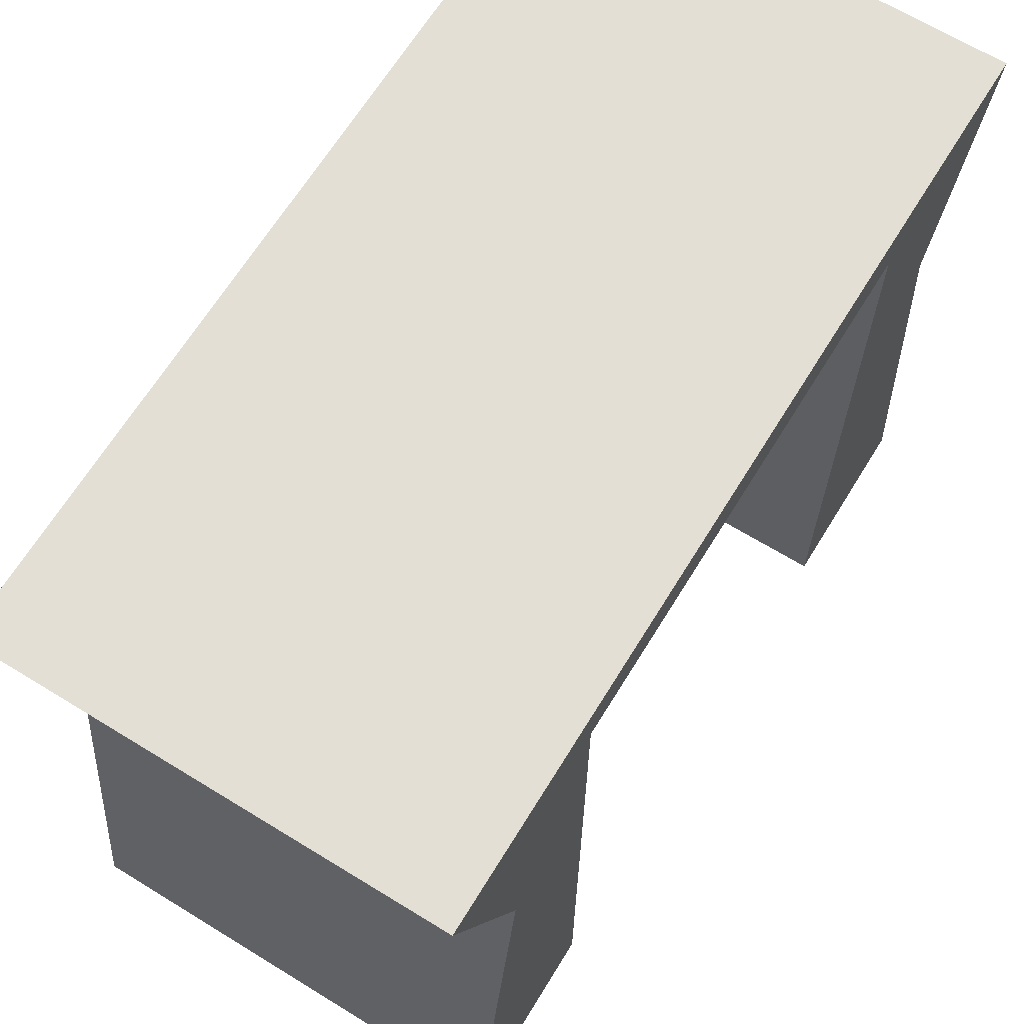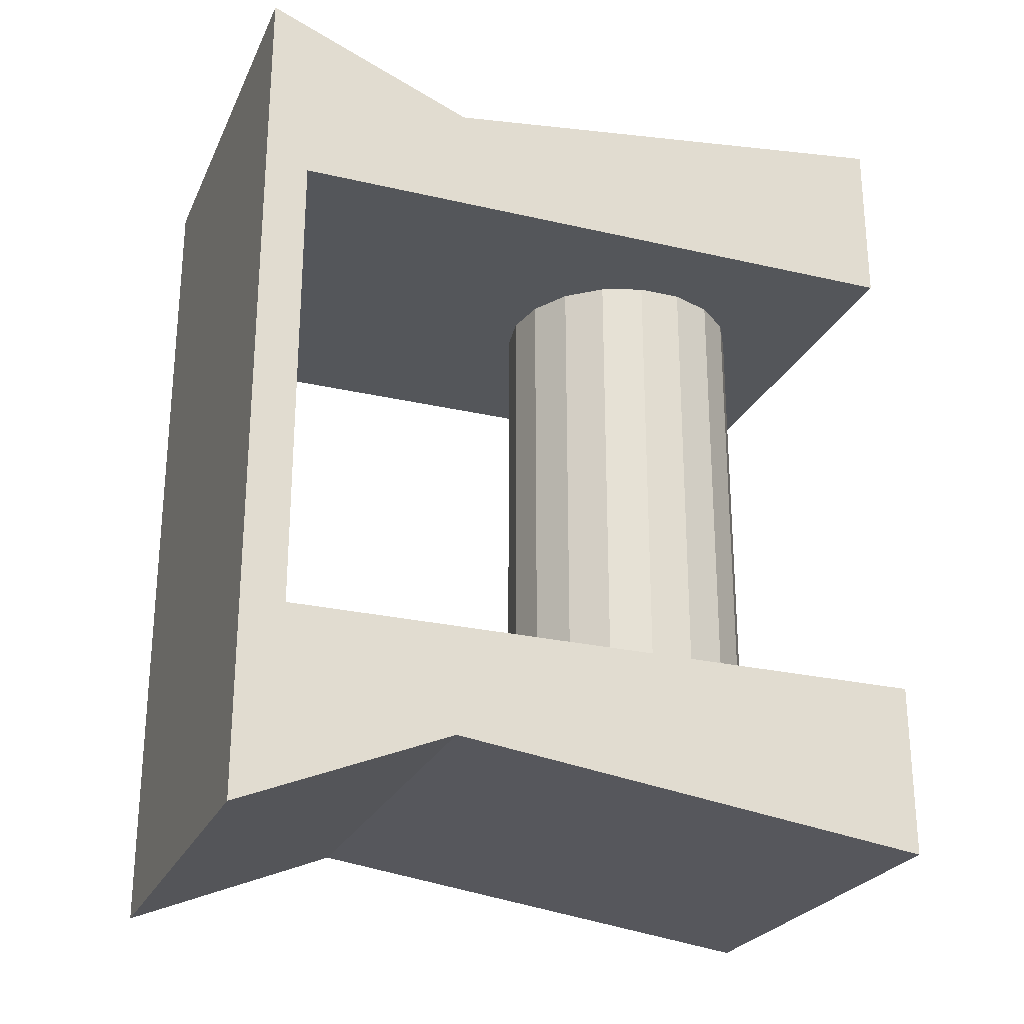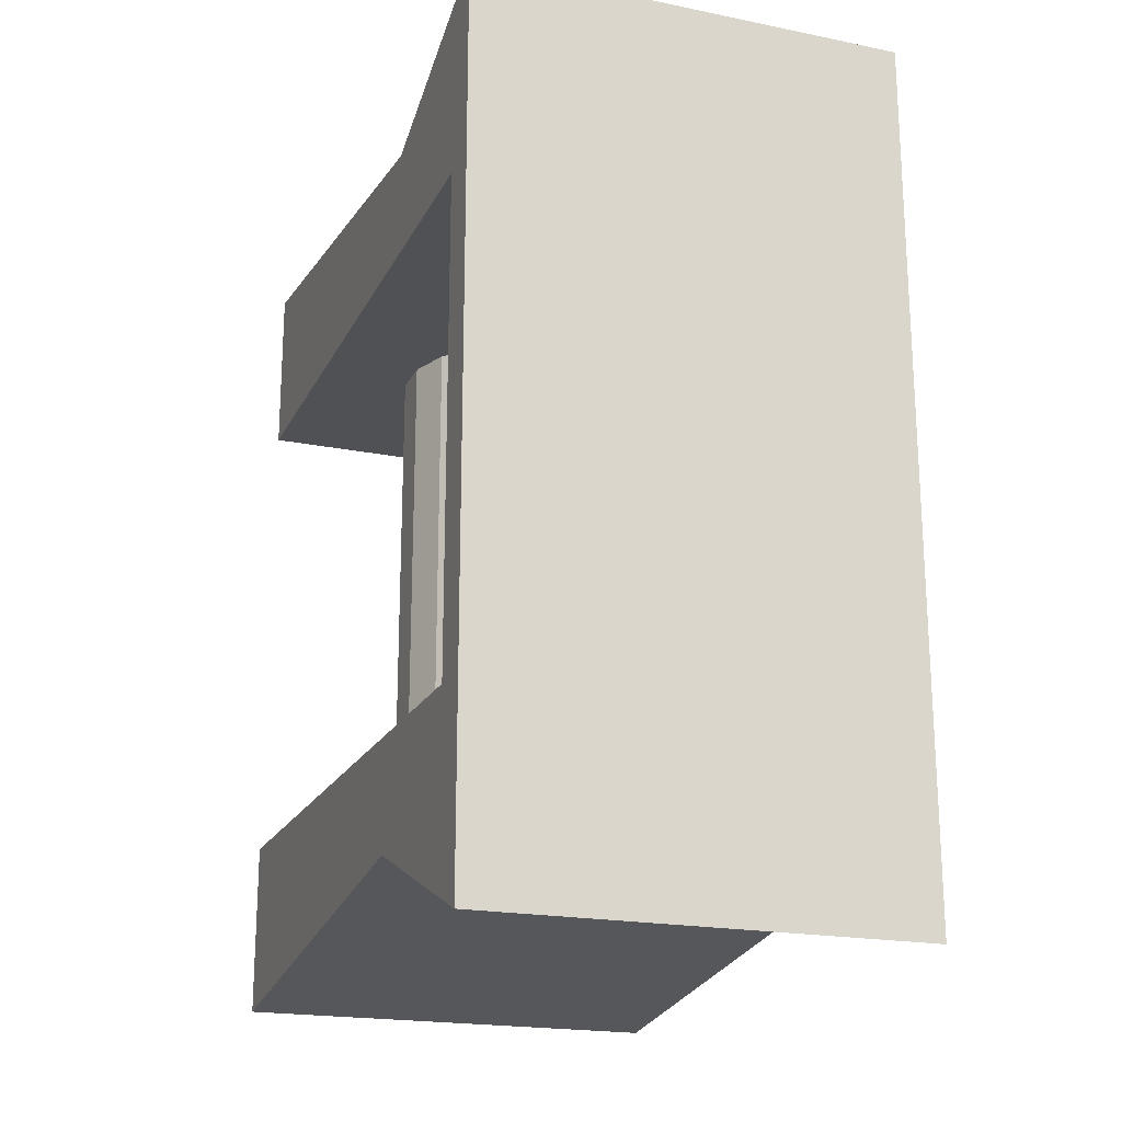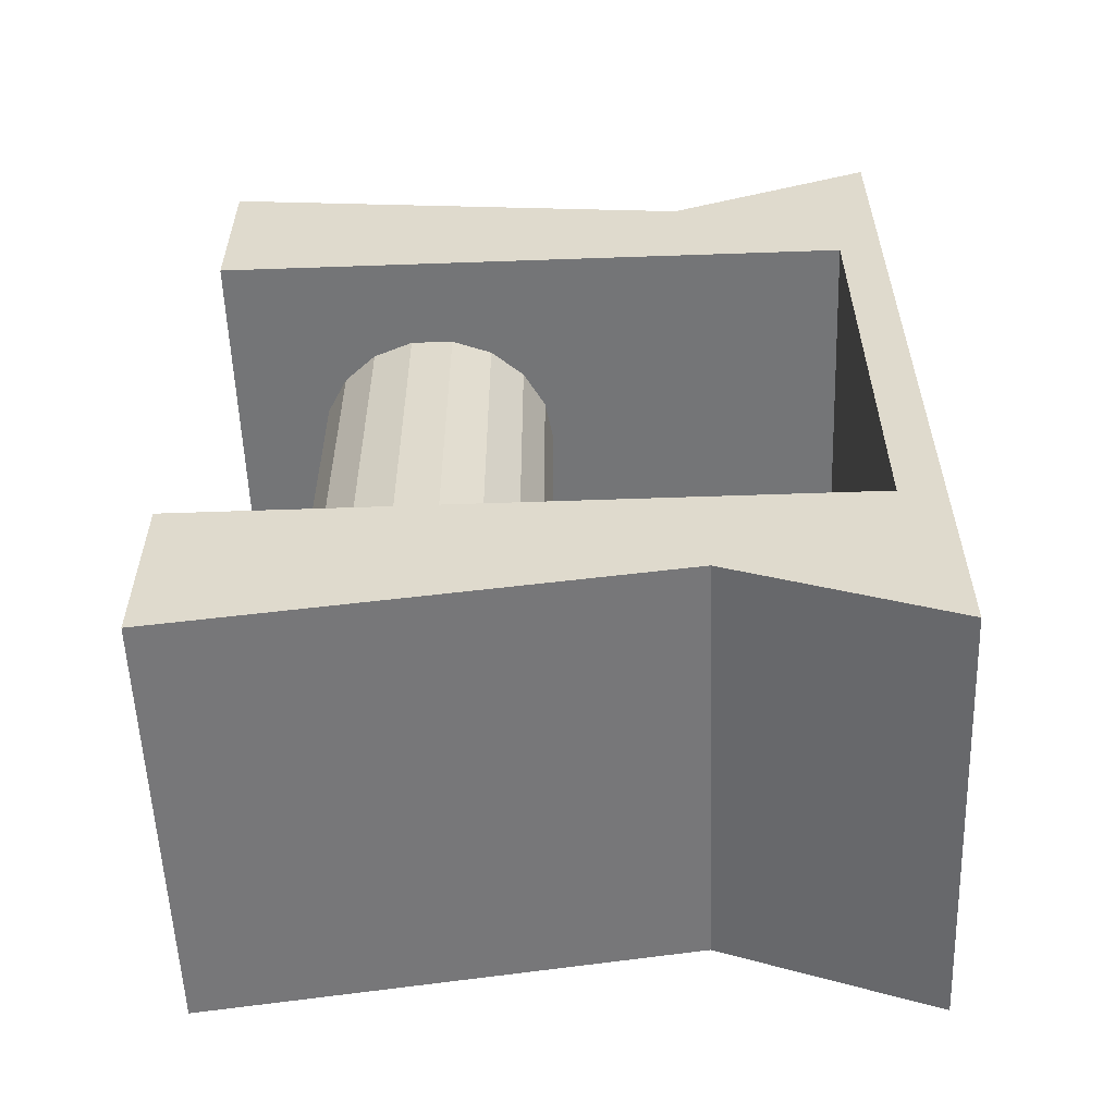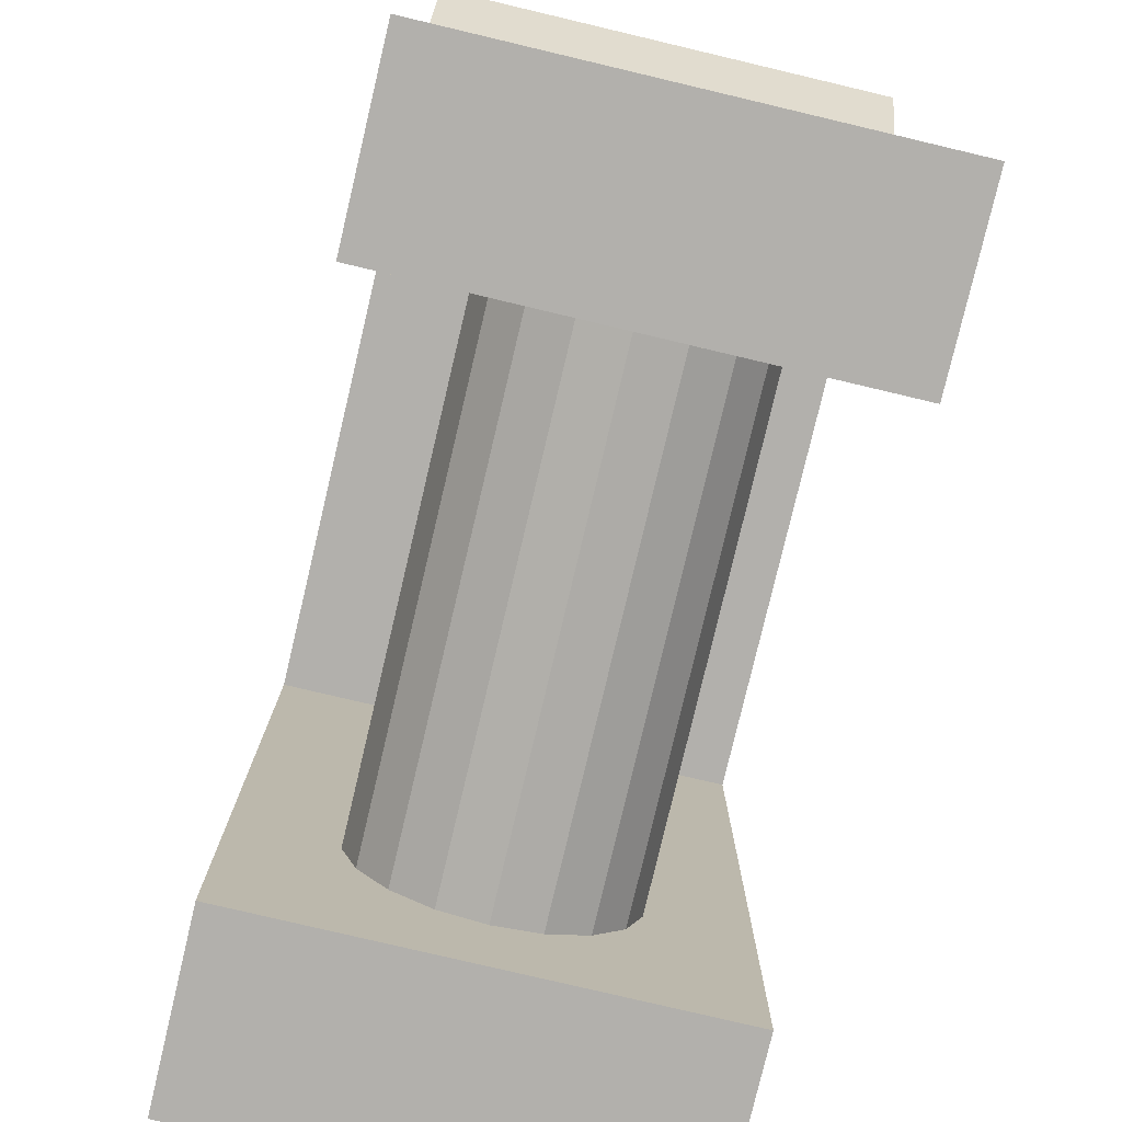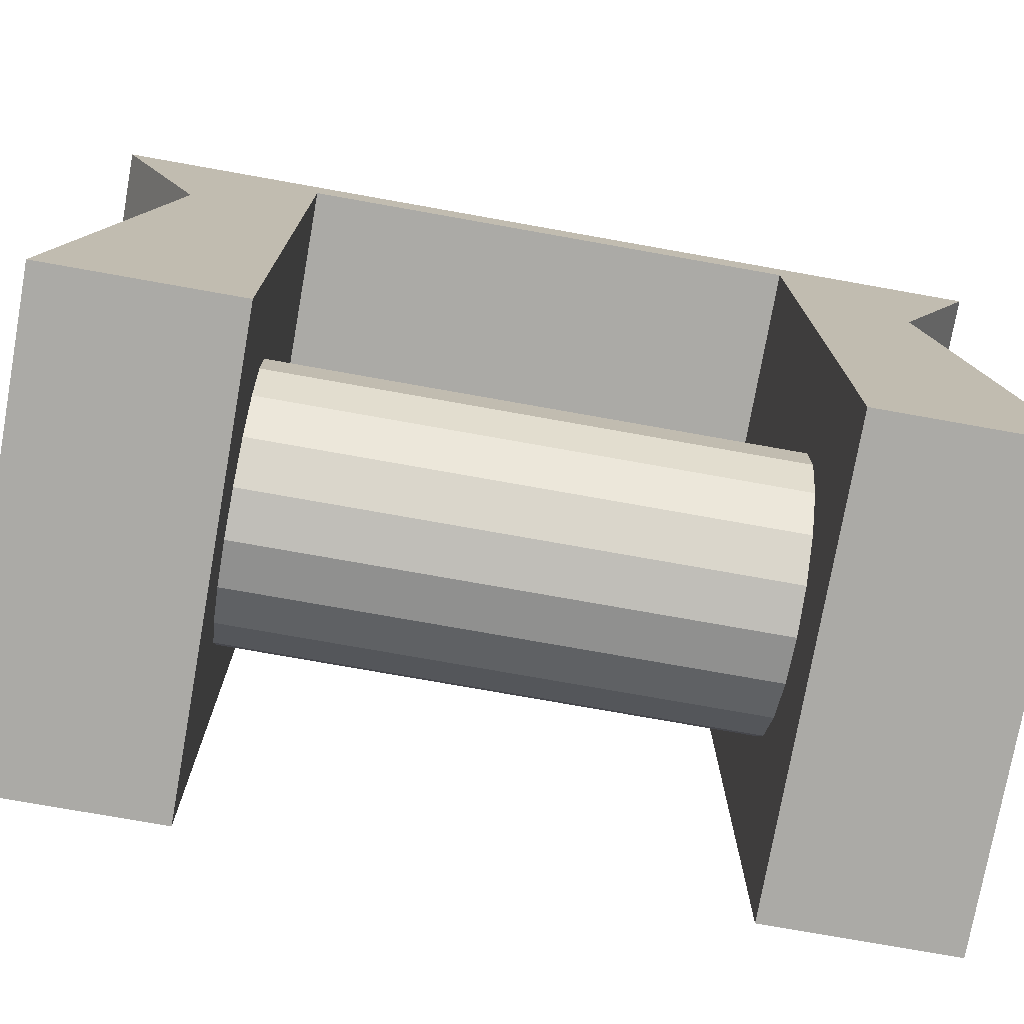
<metadata>
{"format":"obj","ext":"obj","renderer":"f3d","projection":"perspective","resolution":1024,"background":"white","views":[{"elev":66.3,"azim":-148.4,"up":"+Z"},{"elev":-25.4,"azim":69.5,"up":"+Y"},{"elev":-20.0,"azim":-20.3,"up":"+Y"},{"elev":-56.5,"azim":-87.9,"up":"+Y"},{"elev":-78.6,"azim":166.7,"up":"+Z"},{"elev":-75.7,"azim":-100.1,"up":"+Z"}]}
</metadata>
<code>
o Wheel_holder
v -25 50 42.5
v -25 -50 42.5
v 25 -50 42.5
v 25 50 42.5
v -25 -40 18.15
v 25 -40 18.15
v -25 40 18.15
v 25 40 18.15
v -25 27.5 37.5
v -25 27.5 -37.5
v -25 47.5 -37.5
v -25 -40 18.15
v -25 -27.5 37.5
v -25 -47.5 -37.5
v -25 -27.5 -37.5
v 25 27.5 37.5
v 25 27.5 -37.5
v 25 47.5 -37.5
v 25 -27.5 37.5
v 25 -47.5 -37.5
v 25 -27.5 -37.5
v 12.56 27.5 -19.75
v 9.32 27.5 -23.61
v 4.959 27.5 -26.13
v 14.28 27.5 -15.02
v 0 27.5 -27
v 14.28 27.5 -9.982
v -4.959 27.5 -26.13
v -9.32 27.5 -23.61
v -12.56 27.5 -19.75
v -14.28 27.5 -15.02
v -14.28 27.5 -9.982
v 12.56 27.5 -5.25
v 9.32 27.5 -1.392
v 4.959 27.5 1.126
v -0 27.5 2
v -4.959 27.5 1.126
v -9.32 27.5 -1.392
v -12.56 27.5 -5.25
v 12.56 -27.5 -5.25
v 9.32 -27.5 -1.392
v 4.959 -27.5 1.126
v 14.28 -27.5 -9.982
v -0 -27.5 2
v -4.959 -27.5 1.126
v -9.32 -27.5 -1.392
v 14.28 -27.5 -15.02
v 12.56 -27.5 -19.75
v 9.32 -27.5 -23.61
v -12.56 -27.5 -5.25
v 4.959 -27.5 -26.13
v -14.28 -27.5 -9.982
v 0 -27.5 -27
v -4.959 -27.5 -26.13
v -9.32 -27.5 -23.61
v -12.56 -27.5 -19.75
v -14.28 -27.5 -15.02
f 1 2 3
f 1 3 4
f 2 5 3
f 3 5 6
f 7 1 4
f 7 4 8
f 7 9 1
f 10 7 11
f 12 2 13
f 14 12 15
f 2 1 13
f 13 1 9
f 10 9 7
f 13 15 12
f 16 8 4
f 8 17 18
f 3 6 19
f 6 20 21
f 4 3 19
f 4 19 16
f 16 17 8
f 21 19 6
f 5 14 6
f 6 14 20
f 11 7 8
f 11 8 18
f 17 10 18
f 10 11 18
f 22 23 17
f 24 17 23
f 25 22 17
f 26 17 24
f 27 25 17
f 10 28 29
f 10 26 28
f 10 17 26
f 30 10 29
f 31 10 30
f 32 10 31
f 16 33 27
f 16 34 33
f 16 35 34
f 16 36 35
f 16 27 17
f 9 37 36
f 9 38 37
f 9 39 38
f 9 32 39
f 9 36 16
f 9 10 32
f 13 9 16
f 13 16 19
f 40 41 19
f 42 19 41
f 43 40 19
f 44 13 19
f 44 19 42
f 45 13 44
f 46 13 45
f 21 47 43
f 21 48 47
f 21 43 19
f 49 48 21
f 50 13 46
f 51 49 21
f 52 13 50
f 53 51 21
f 15 54 53
f 15 55 54
f 15 56 55
f 15 57 56
f 15 52 57
f 15 53 21
f 15 13 52
f 20 14 21
f 14 15 21
f 26 24 53
f 53 24 51
f 51 23 49
f 24 23 51
f 49 22 48
f 23 22 49
f 48 25 47
f 22 25 48
f 47 27 43
f 25 27 47
f 40 33 41
f 43 33 40
f 27 33 43
f 33 34 41
f 42 35 44
f 41 35 42
f 34 35 41
f 35 36 44
f 44 37 45
f 36 37 44
f 46 38 50
f 45 38 46
f 37 38 45
f 50 39 52
f 38 39 50
f 39 32 52
f 32 31 52
f 52 31 57
f 31 30 57
f 56 30 55
f 57 30 56
f 30 29 55
f 55 29 54
f 29 28 54
f 28 26 54
f 54 26 53

</code>
